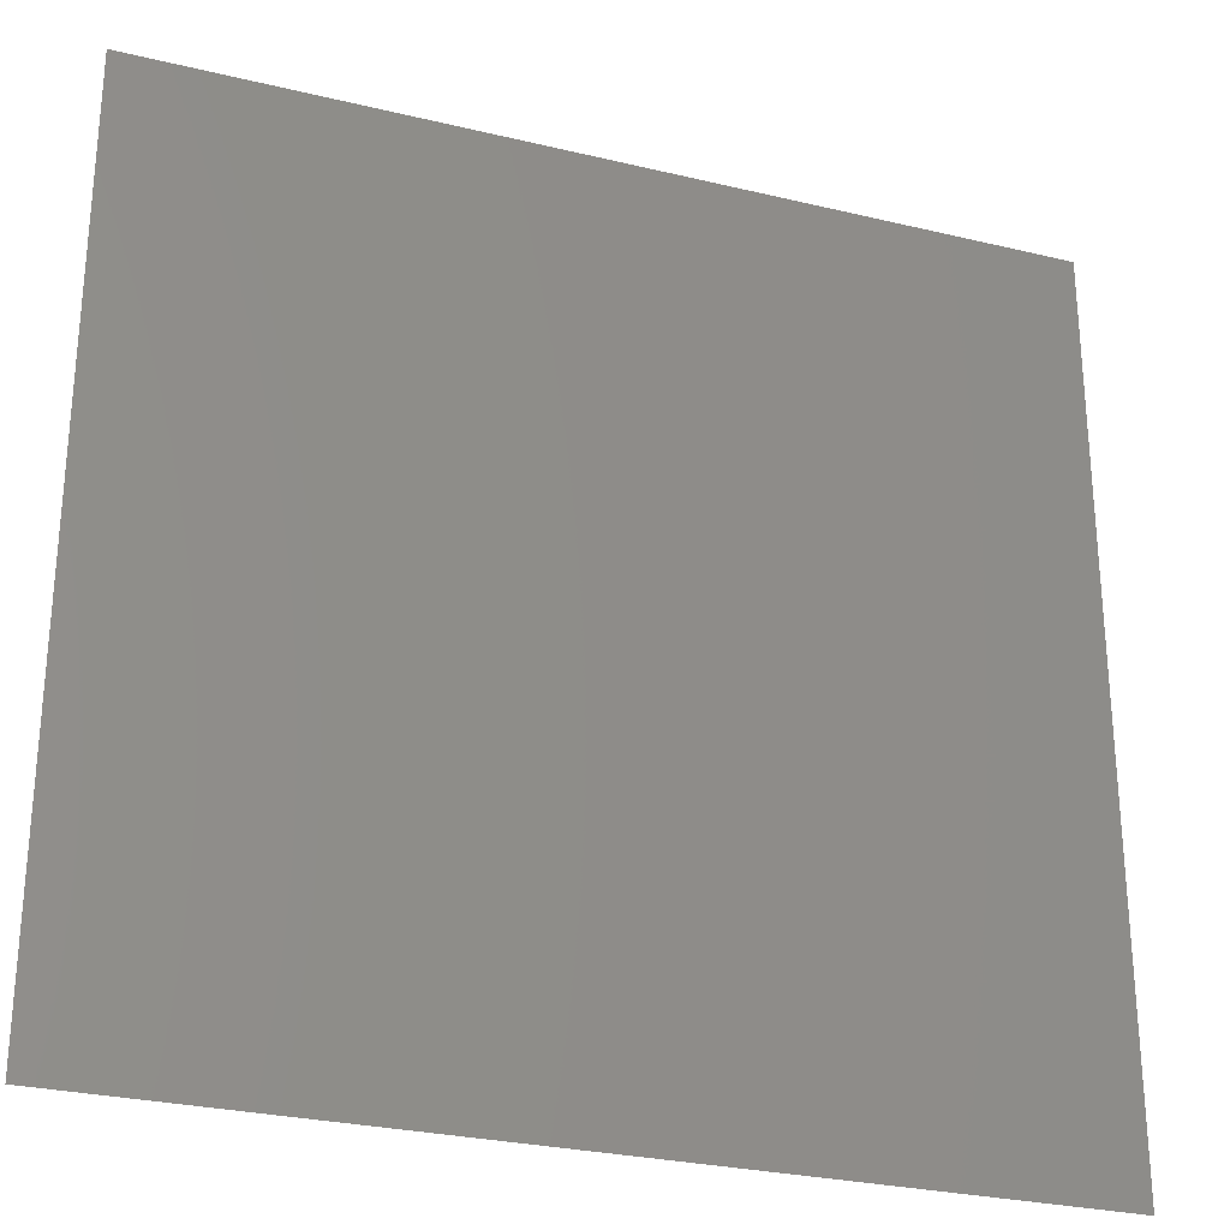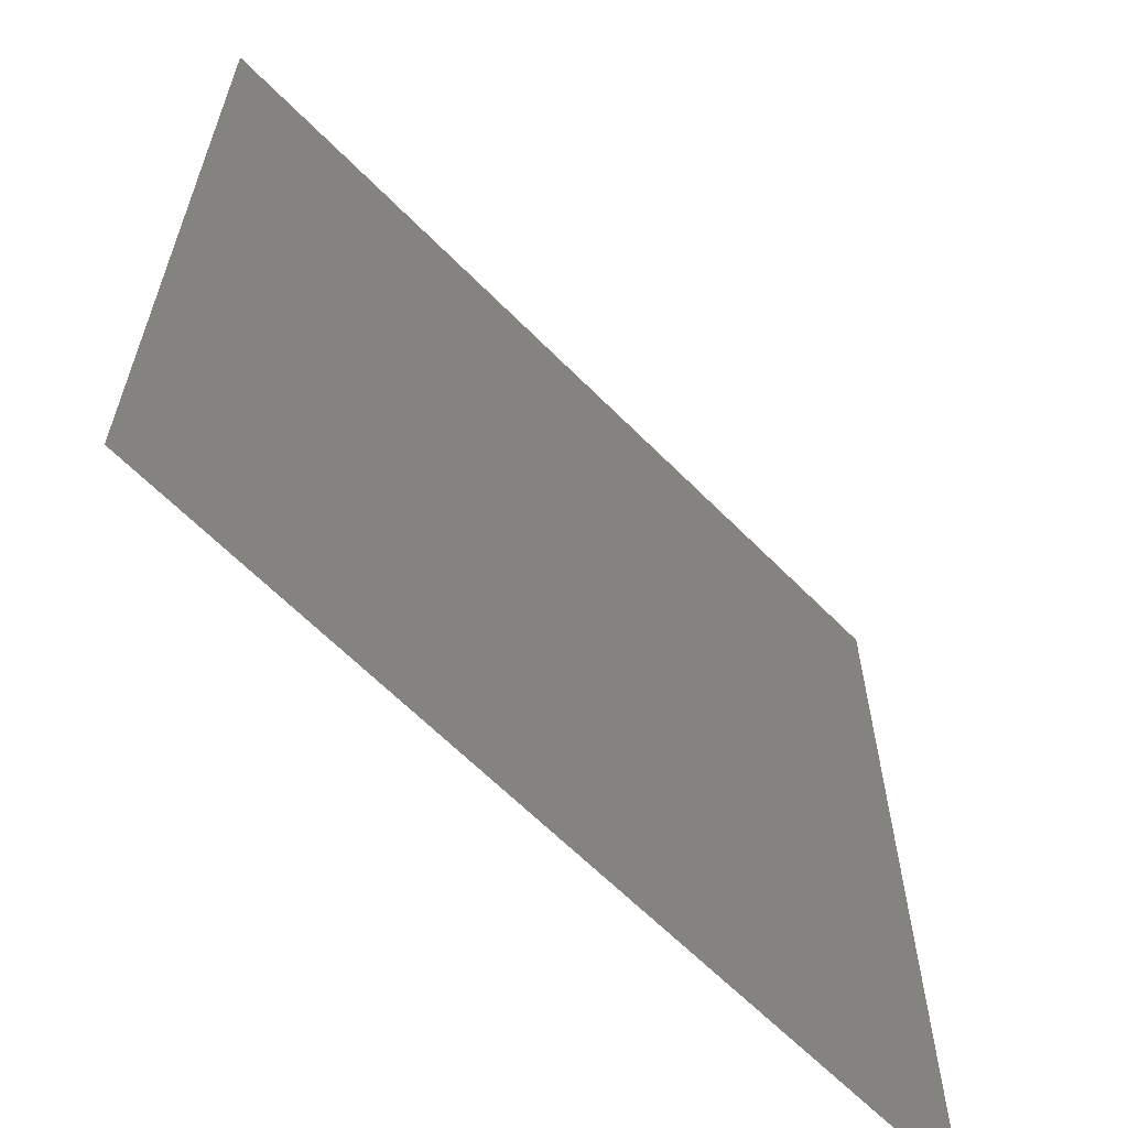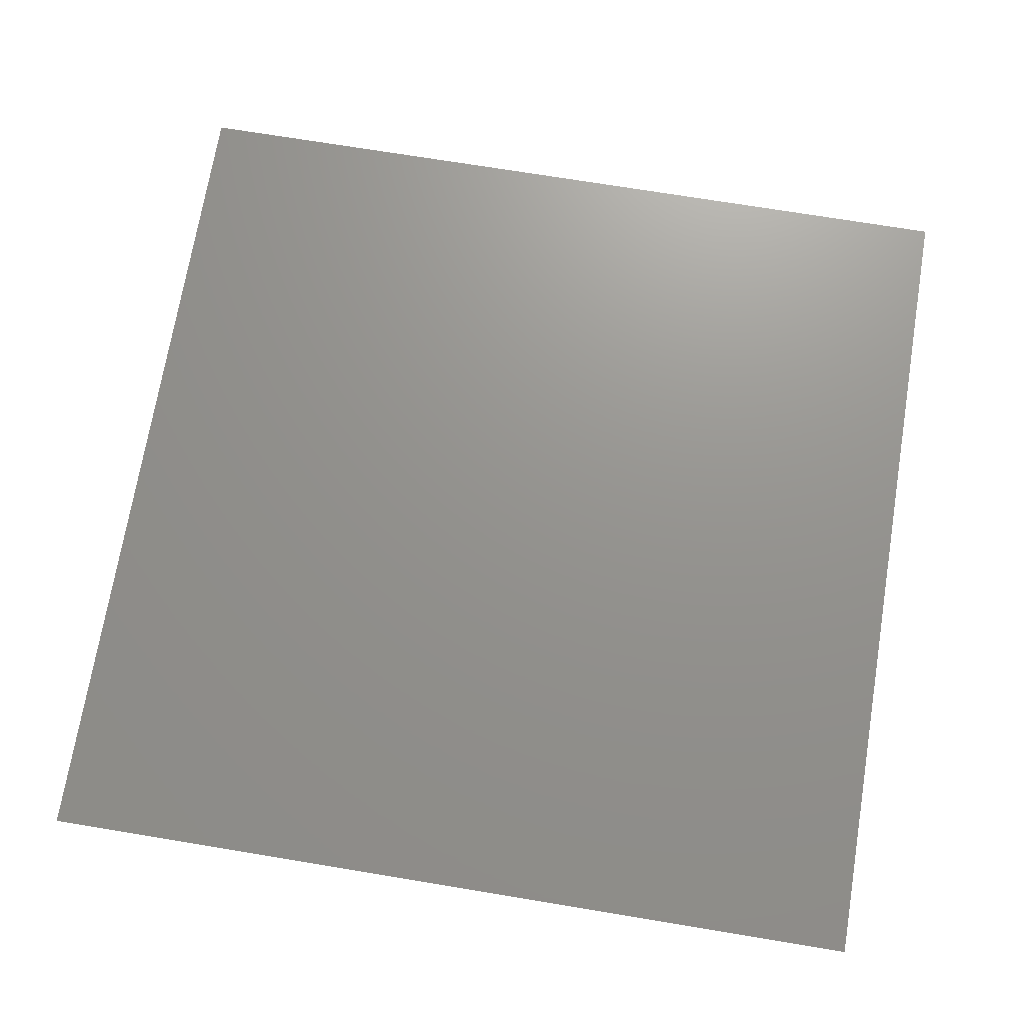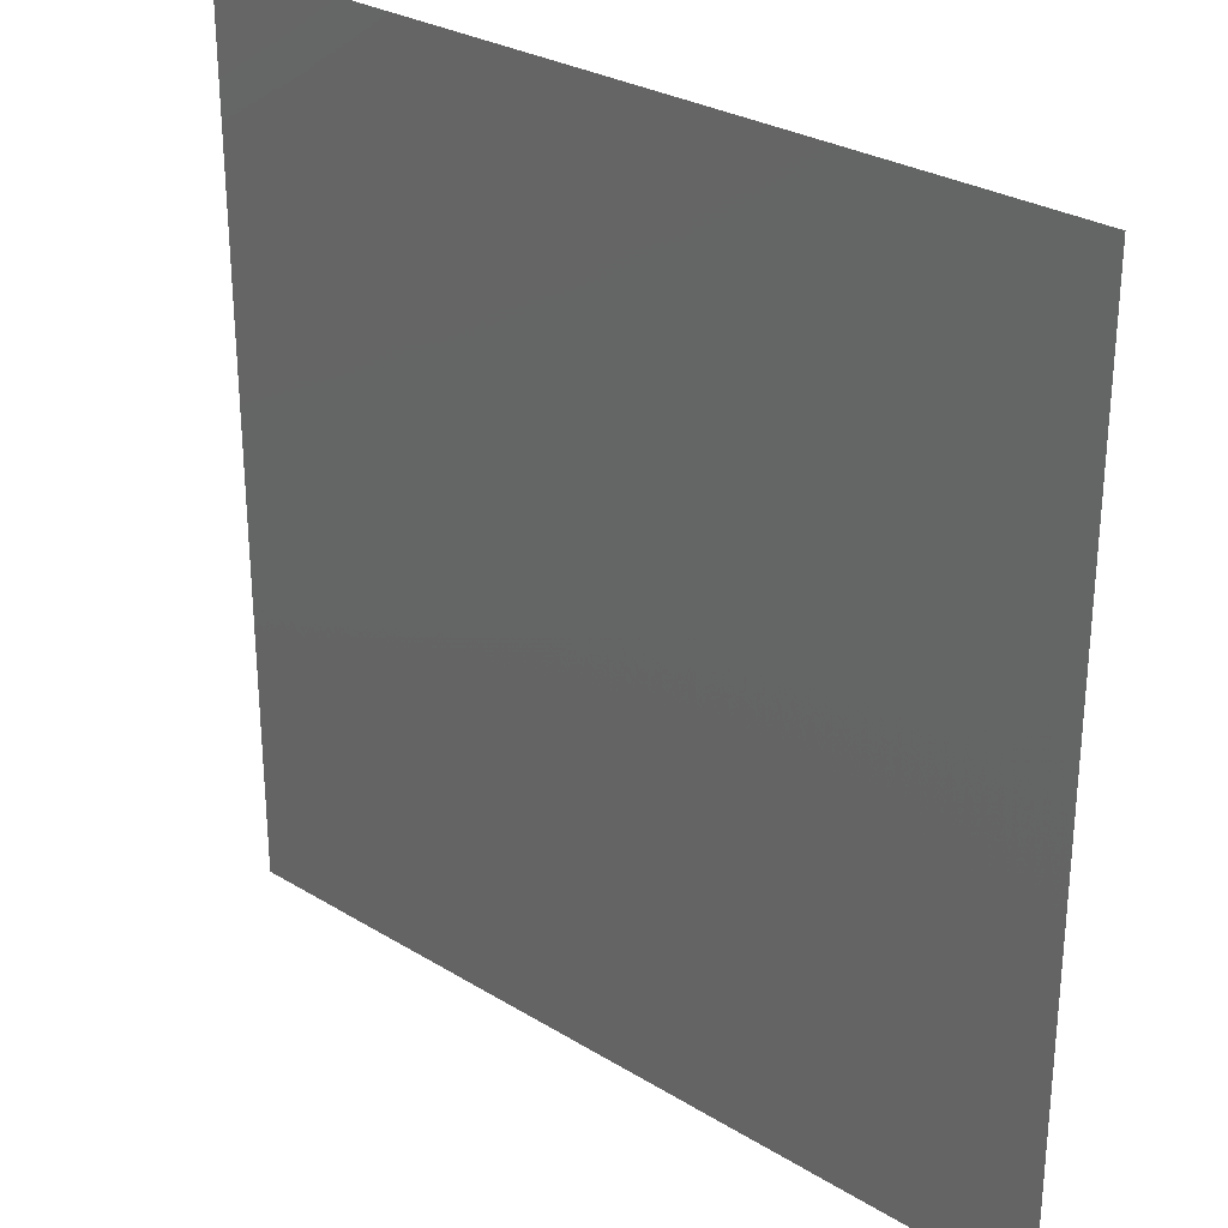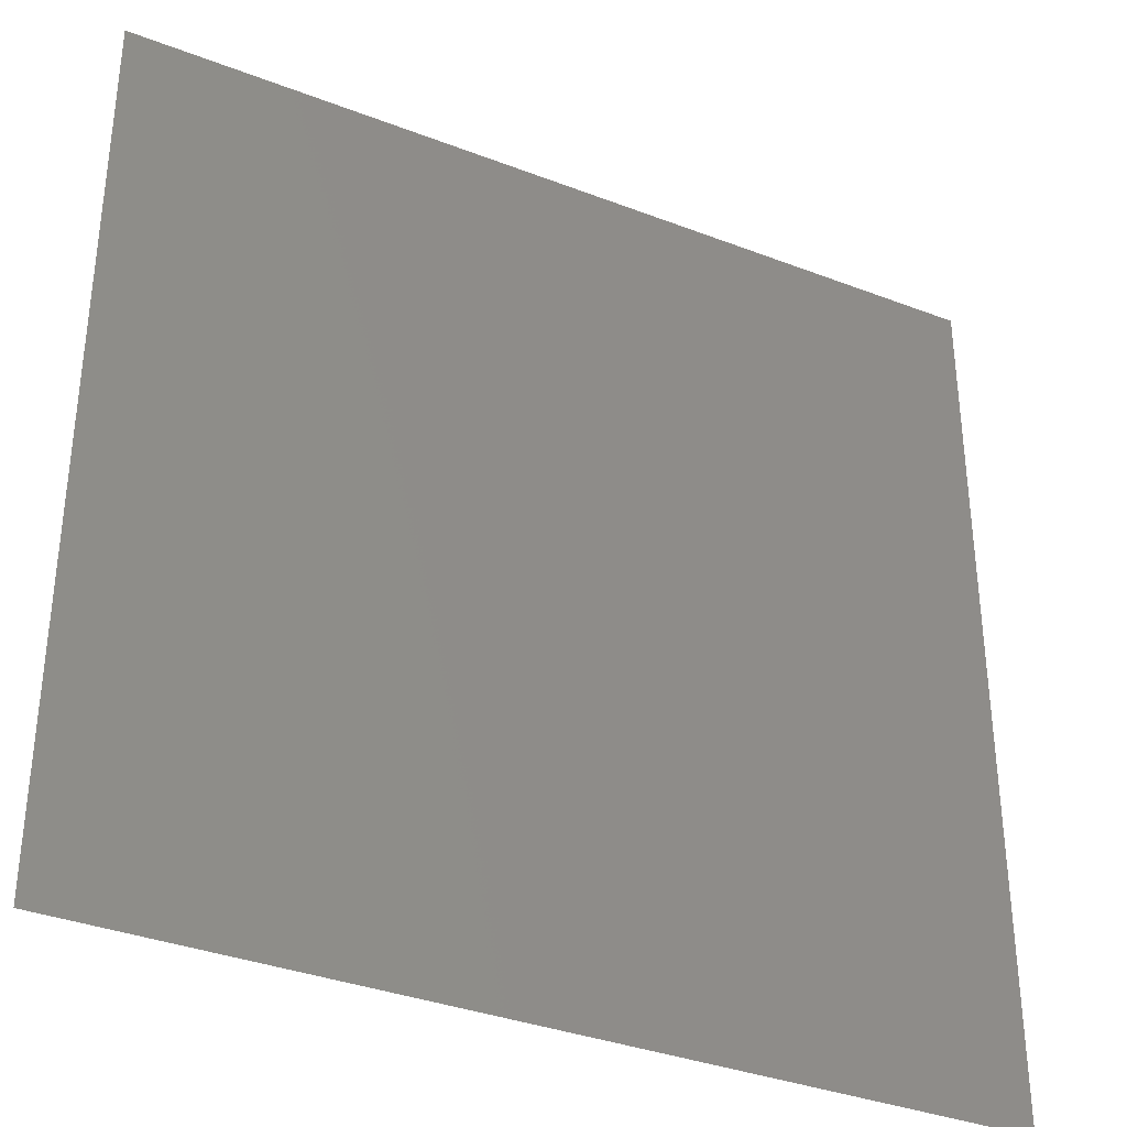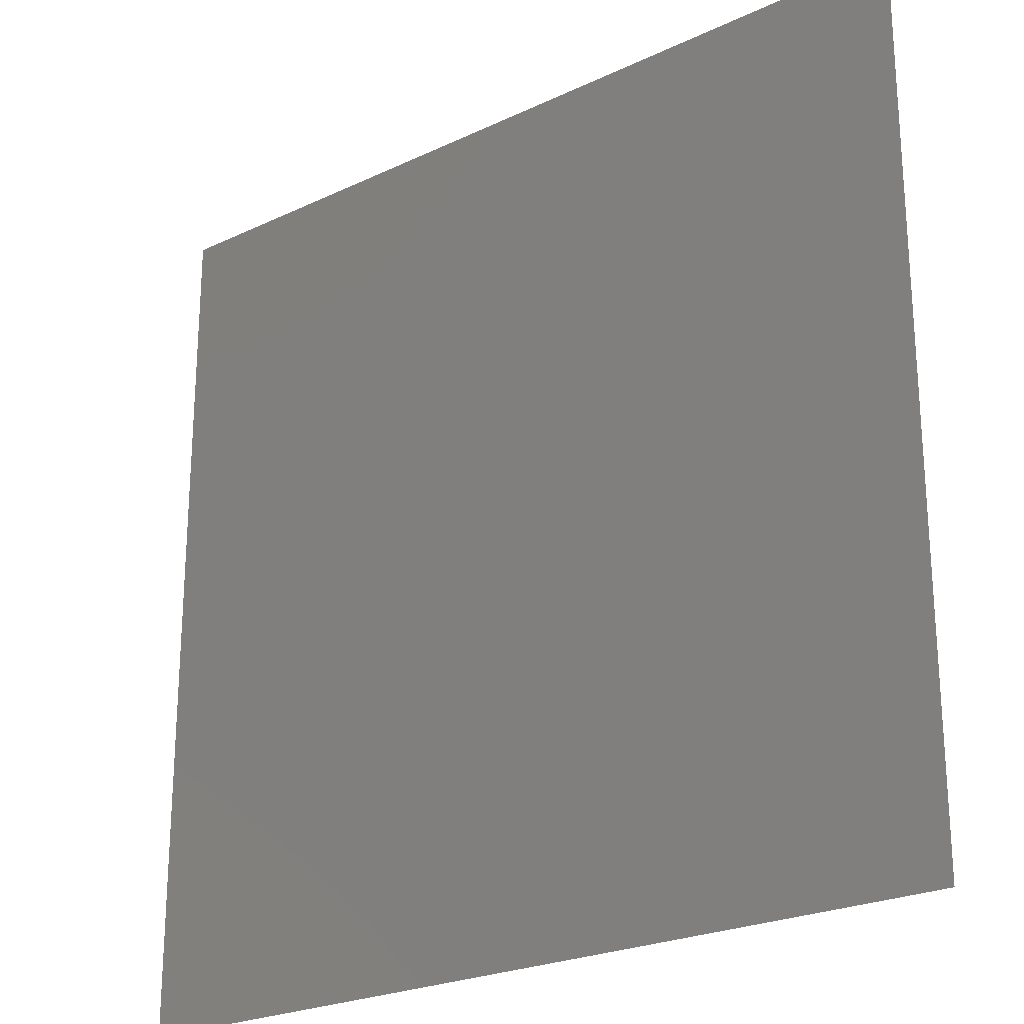
<metadata>
{"format":"stl","ext":"stl","renderer":"f3d","projection":"perspective","resolution":1024,"background":"white","views":[{"elev":-27.9,"azim":-20.2,"up":"+Y"},{"elev":-62.9,"azim":134.3,"up":"+Y"},{"elev":71.3,"azim":9.4,"up":"+Z"},{"elev":28.7,"azim":-137.6,"up":"+Y"},{"elev":-35.0,"azim":-27.2,"up":"+Y"},{"elev":-23.8,"azim":-141.6,"up":"+Y"}]}
</metadata>
<code>
# stl→obj: 4 verts, 3 faces
v 0.081 -0.164 0.184
v 0.082 -0.164 0.184
v 0.081 -0.163 0.184
v 0.082 -0.163 0.184
f 1 2 3
f 2 3 4
f 3 4 4

</code>
